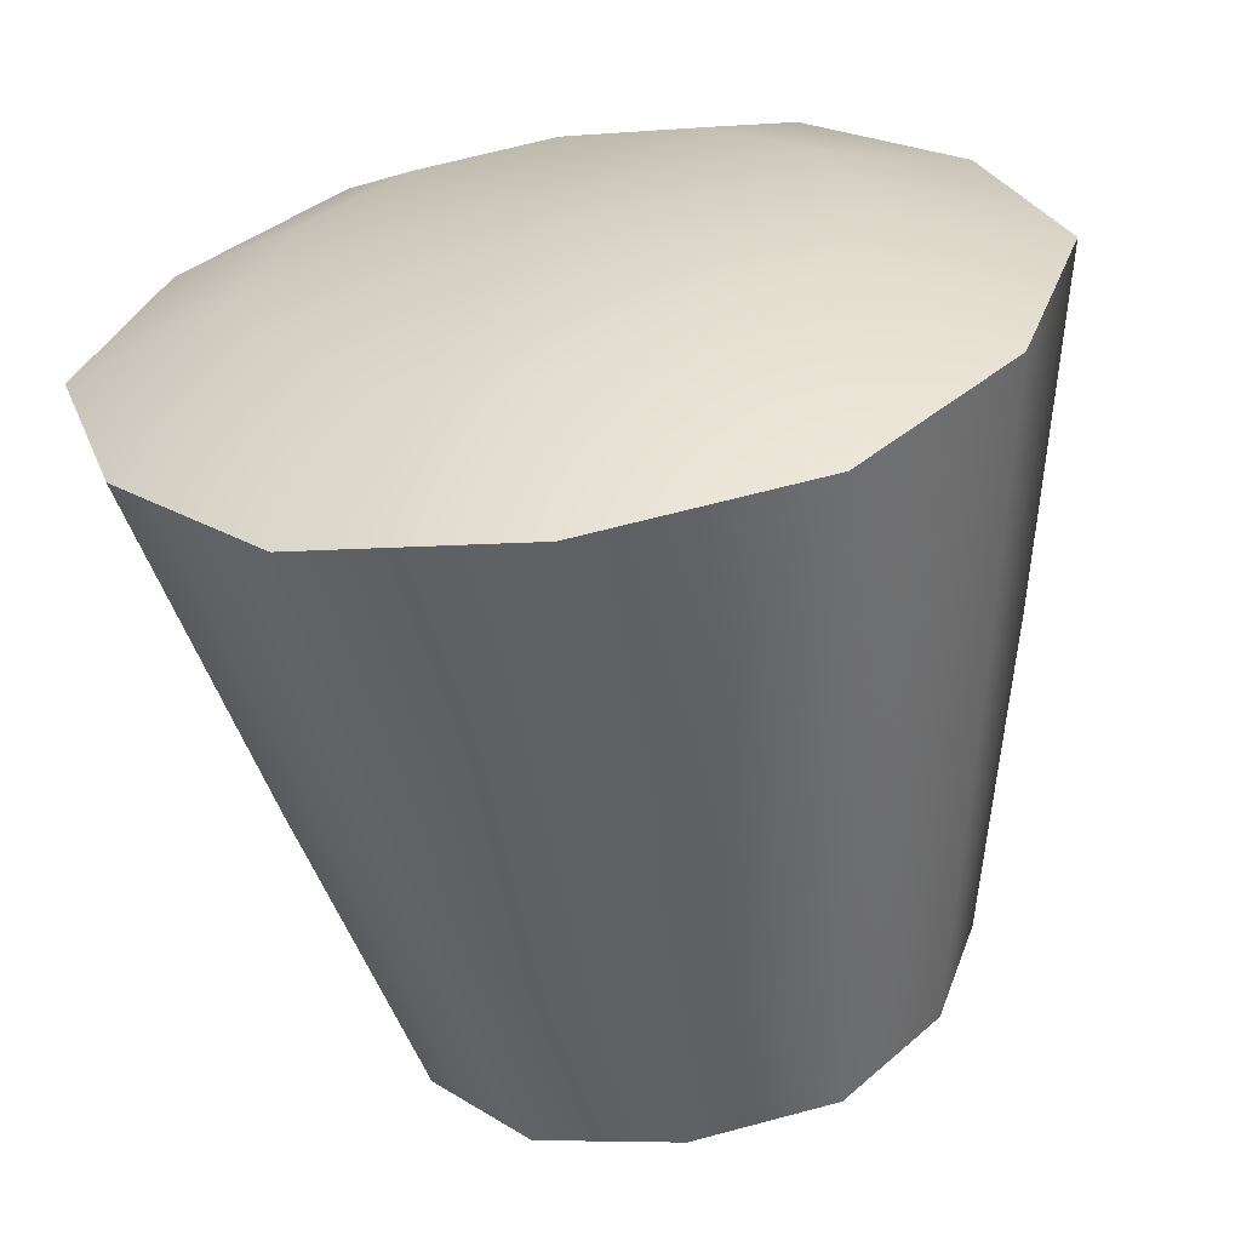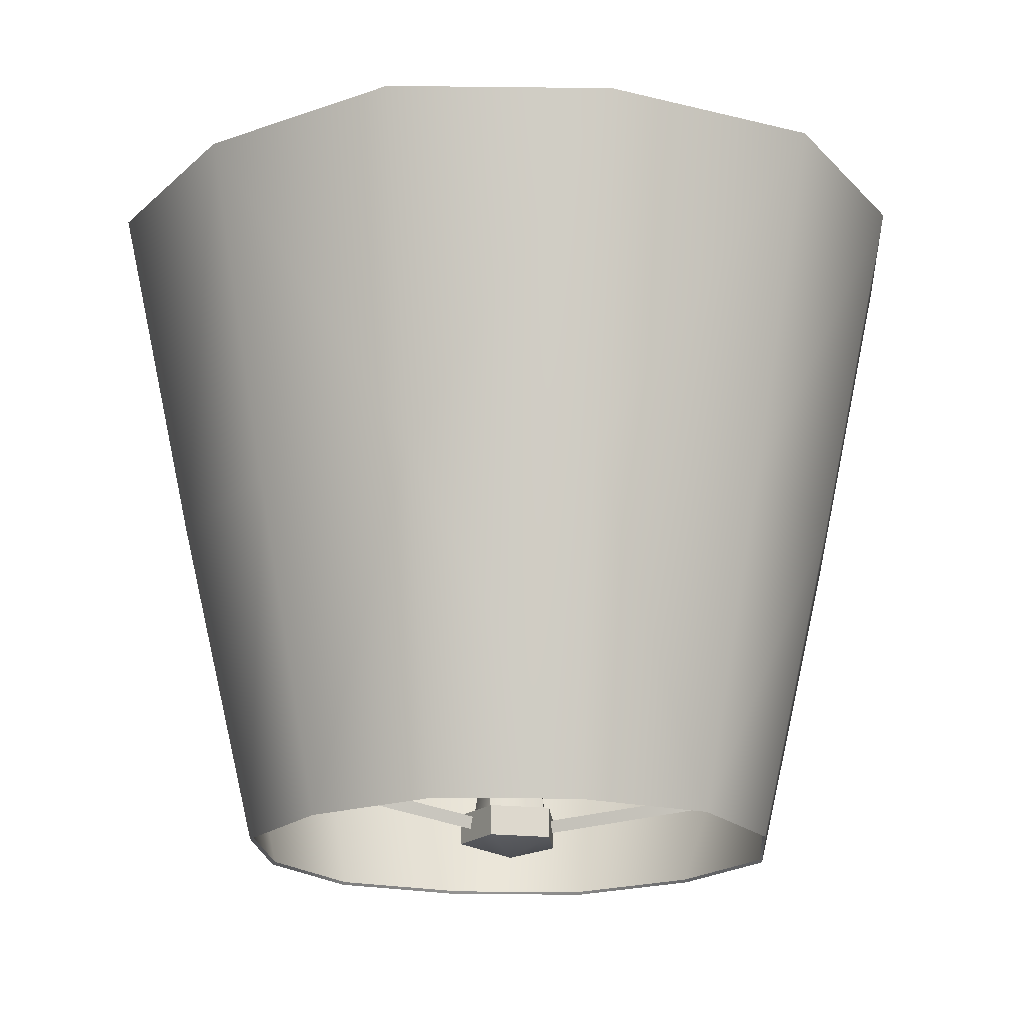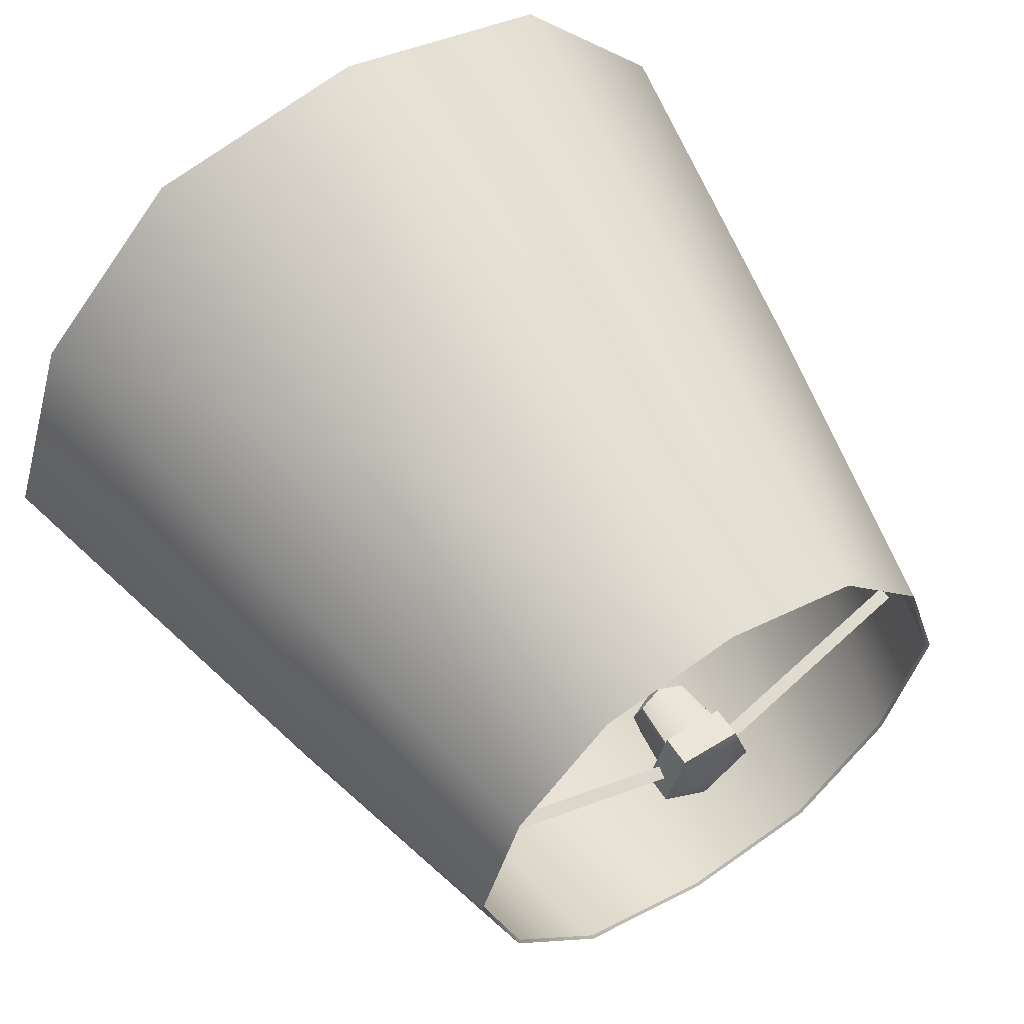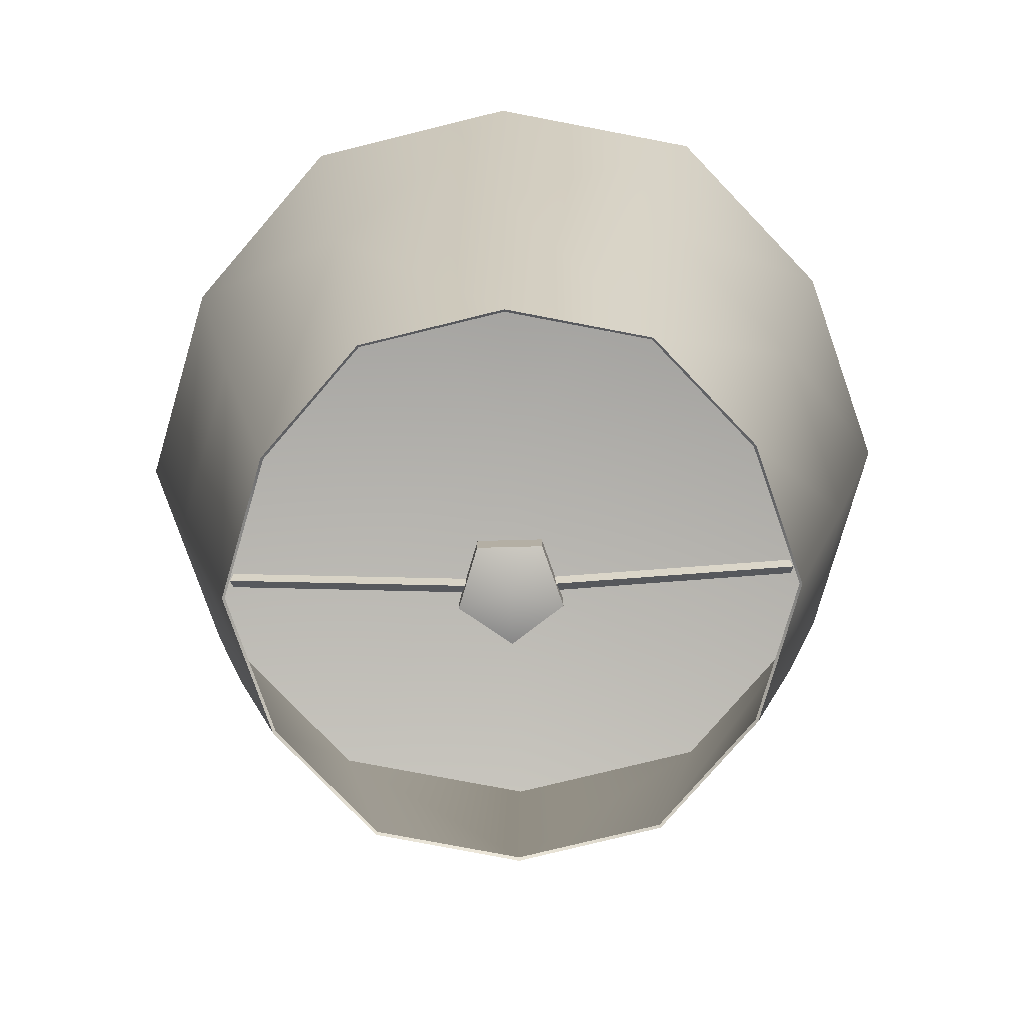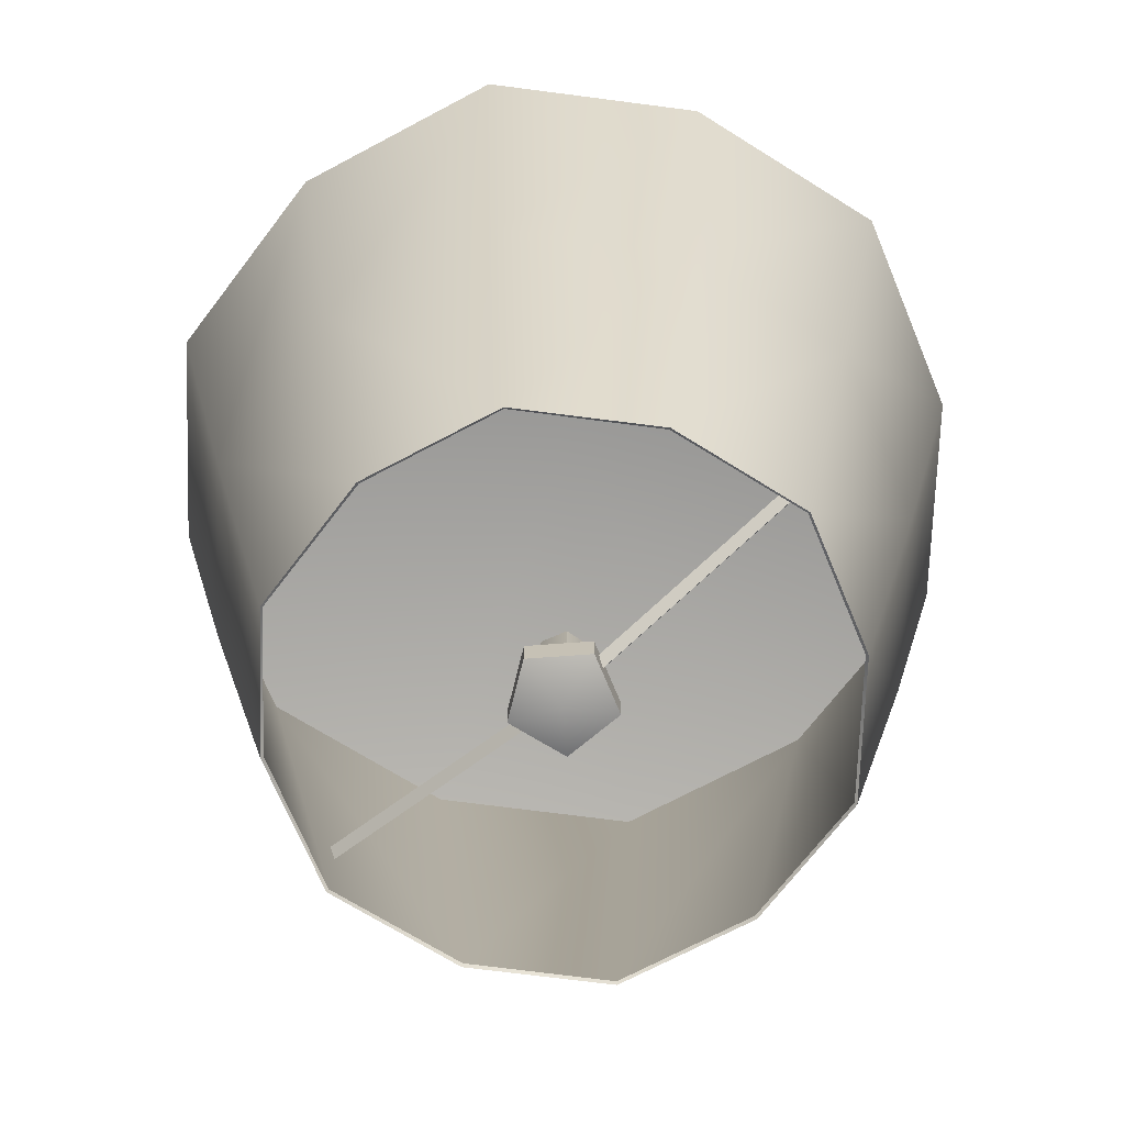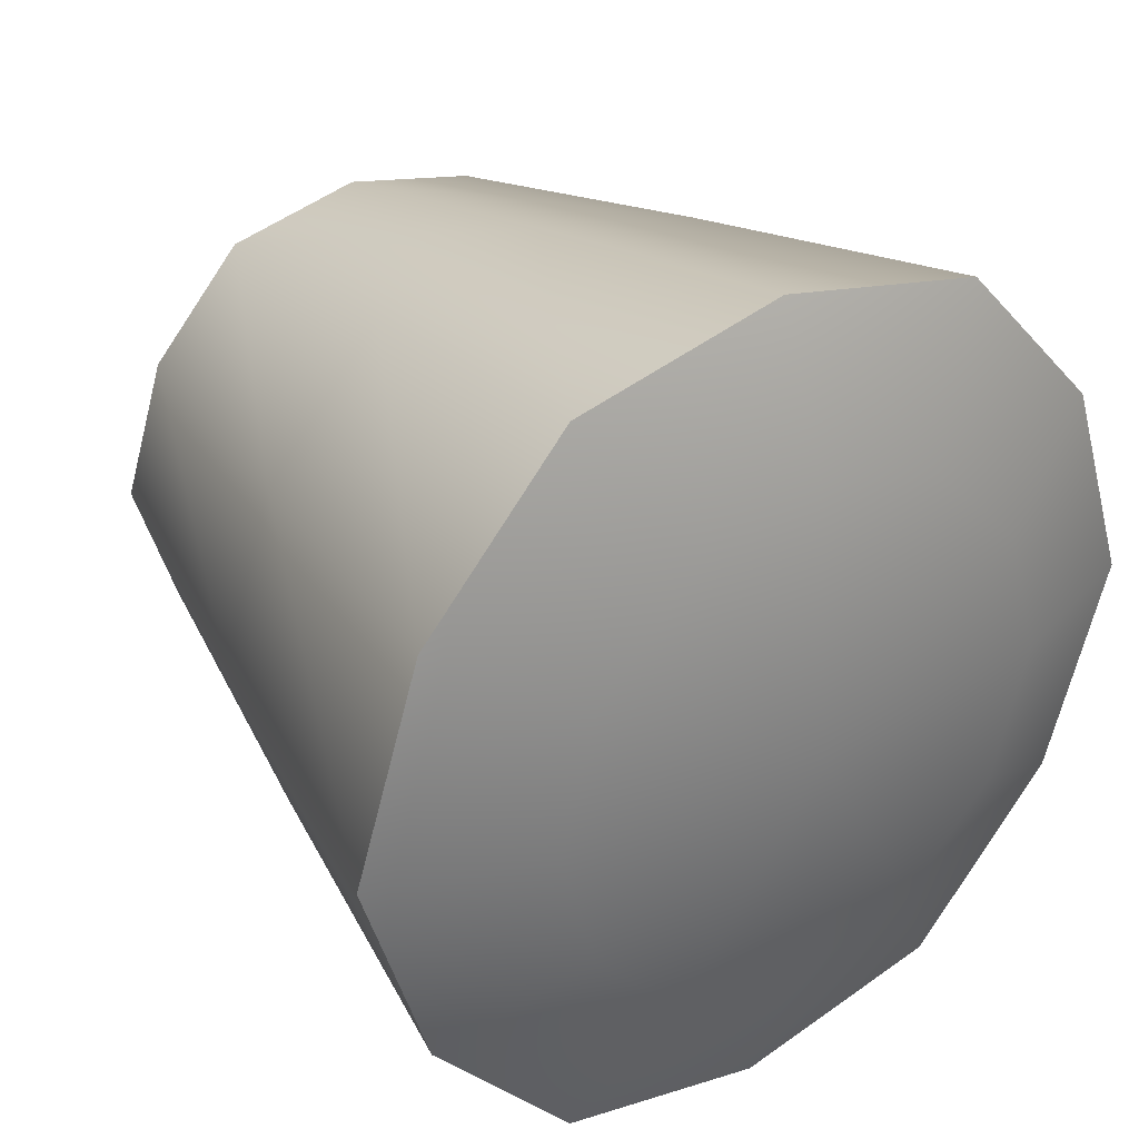
<metadata>
{"format":"obj","ext":"obj","renderer":"f3d","projection":"perspective","resolution":1024,"background":"white","views":[{"elev":-61.2,"azim":-171.1,"up":"+Z"},{"elev":-18.5,"azim":-13.5,"up":"+Y"},{"elev":56.7,"azim":-32.8,"up":"+Z"},{"elev":-78.4,"azim":1.5,"up":"+Y"},{"elev":-70.4,"azim":-139.7,"up":"+Y"},{"elev":32.5,"azim":144.2,"up":"+Z"}]}
</metadata>
<code>
o Mesh
v -2.301 -2.718 -0.1
v -2.296 -2.696 0.006994
v -2.317 -2.797 -0.02696
v -0.3433 -3.119 -0.1
v -0.3388 -3.097 0.006994
v -0.3596 -3.199 -0.02696
v 2.295 -2.718 -0.1
v 2.29 -2.696 0.006994
v 2.311 -2.797 -0.02696
v 0.3373 -3.119 -0.1
v 0.3328 -3.097 0.006994
v 0.3536 -3.199 -0.02696
v -0.01 -2.64 -0.05
v -0.2611 -3.056 -0.2911
v 0.2311 -3.056 -0.2911
v 0.2311 -3.056 0.2011
v -0.2611 -3.056 0.2011
v -0.2215 -2.617 -0.2515
v 0.1915 -2.617 -0.2515
v 0.1915 -2.617 0.1615
v -0.2215 -2.617 0.1615
v -0.01 -2.64 -0.05
v 1.15 -3.348 -2.032
v -1.15 -3.348 -2.032
v -2.3 -3.348 -0.04
v -1.15 -3.348 1.952
v 1.15 -3.348 1.952
v 2.3 -3.348 -0.04
v 6.94e-08 -3.348 2.201
v -6.94e-08 -3.348 -2.281
v -1.941 -3.348 1.08
v 1.941 -3.348 1.08
v 1.941 -3.348 -1.16
v -1.941 -3.348 -1.16
v 7.673e-09 -0.6027 -2.951
v -6.221e-08 -3.37 -2.303
v -1.16 -3.371 -2.049
v -1.492 -0.6032 -2.625
v 1.492 -0.6032 -2.625
v 1.16 -3.371 -2.049
v -7.673e-09 -0.6027 2.871
v 6.221e-08 -3.37 2.223
v 1.16 -3.371 1.969
v 1.492 -0.6032 2.545
v -1.492 -0.6032 2.545
v -1.16 -3.371 1.969
v -3.068 2.306 1.731
v -3.634 2.307 -0.04
v -2.985 -0.6032 -0.04
v -2.521 -0.6027 1.415
v -1.959 -3.37 1.091
v -2.32 -3.371 -0.04
v 3.068 2.306 1.731
v 1.817 2.307 3.107
v 2.521 -0.6027 1.415
v 2.985 -0.6032 -0.04
v 1.959 -3.37 1.091
v 2.32 -3.371 -0.04
v 3.068 2.306 -1.811
v 3.634 2.307 -0.04
v 2.521 -0.6027 -1.495
v 1.959 -3.37 -1.171
v -3.068 2.306 -1.811
v -1.817 2.307 -3.187
v -2.521 -0.6027 -1.495
v -1.959 -3.37 -1.171
v -6.71e-08 2.306 3.503
v -1.817 2.307 3.107
v 6.71e-08 2.306 -3.583
v 1.817 2.307 -3.187
v -0.015 -2.558 -0.2911
v -0.015 -2.558 0.2011
v -0.015 -3.064 -0.3684
v -0.015 -3.064 0.2784
v 0.2311 -2.558 -0.045
v 0.3084 -3.064 -0.045
v -0.2611 -2.558 -0.045
v -0.3384 -3.064 -0.045
v -0.015 -2.445 -0.045
v -0.01 -3.431 -0.05
v -0.01 -3.302 -0.4917
v -0.4301 -3.302 -0.1865
v -0.2696 -3.302 0.3073
v 0.2496 -3.302 0.3073
v 0.4101 -3.302 -0.1865
v -0.01 -3.044 -0.4917
v -0.4301 -3.044 -0.1865
v -0.2696 -3.044 0.3073
v 0.2496 -3.044 0.3073
v 0.4101 -3.044 -0.1865
v -0.01 -2.64 -0.05
v -0.01 -2.64 -0.05
v 0 2.879 -0.04
v 2.251 2.808 -0.04
v 1.948 2.799 -1.165
v 1.126 2.808 -1.99
v 4.26e-08 2.799 -2.289
v -1.126 2.808 -1.99
v -1.948 2.799 -1.165
v -2.251 2.808 -0.04
v -1.948 2.799 1.085
v -1.126 2.808 1.91
v -4.26e-08 2.799 2.209
v 1.126 2.808 1.91
v 1.948 2.799 1.085
v 0 2.99 -0.04
v -3.553 2.158 -0.04
v -2.998 2.158 -1.771
v -1.777 2.158 -3.117
v 6.706e-08 2.158 -3.502
v 1.777 2.158 -3.117
v 2.998 2.158 -1.771
v 3.553 2.158 -0.04
v 2.998 2.158 1.691
v 1.777 2.158 3.037
v -6.706e-08 2.158 3.422
v -1.777 2.158 3.037
v -2.998 2.158 1.691
g Default
f 37 36 30 24
f 35 36 37 38
f 36 40 23 30
f 39 40 36 35
f 43 42 29 27
f 41 42 43 44
f 42 46 26 29
f 45 46 42 41
f 47 48 49 50
f 46 51 31 26
f 45 50 51 46
f 51 52 25 31
f 50 49 52 51
f 53 54 44 55
f 58 57 32 28
f 56 55 57 58
f 57 43 27 32
f 55 44 43 57
f 59 60 56 61
f 40 62 33 23
f 39 61 62 40
f 62 58 28 33
f 61 56 58 62
f 63 64 38 65
f 52 66 34 25
f 49 65 66 52
f 66 37 24 34
f 65 38 37 66
f 60 53 55 56
f 54 67 41 44
f 67 68 45 41
f 47 50 45 68
f 48 63 65 49
f 64 69 35 38
f 69 70 39 35
f 70 59 61 39
f 6 5 2 3
f 2 5 4 1
f 4 6 3 1
f 9 8 11 12
f 8 7 10 11
f 10 7 9 12
f 15 73 71 19
f 17 74 72 21
f 14 18 71 73
f 16 20 72 74
f 71 79 75 19
f 72 20 75 79
f 16 76 75 20
f 71 18 77 79
f 14 78 77 18
f 15 19 75 76
f 17 21 77 78
f 72 79 77 21
f 81 80 82
f 82 80 83
f 83 80 84
f 84 80 85
f 85 80 81
f 86 81 82 87
f 87 82 83 88
f 88 83 84 89
f 89 84 85 90
f 90 85 81 86
f 59 95 94 60
f 53 105 104 54
f 63 99 98 64
f 96 95 59 70
f 104 103 67 54
f 98 97 69 64
f 69 97 96 70
f 67 103 102 68
f 47 101 100 48
f 102 101 47 68
f 94 105 53 60
f 100 99 63 48
f 104 105 106
f 105 94 106
f 94 95 106
f 95 96 106
f 96 97 106
f 97 98 106
f 98 99 106
f 99 100 106
f 100 101 106
f 101 102 106
f 102 103 106
f 103 104 106
f 108 107 25 34
f 107 108 93
f 109 108 34 24
f 109 93 108
f 109 24 30 110
f 109 110 93
f 111 110 30 23
f 111 93 110
f 112 111 23 33
f 111 112 93
f 113 112 33 28
f 113 93 112
f 113 28 32 114
f 113 114 93
f 115 114 32 27
f 115 93 114
f 116 115 27 29
f 115 116 93
f 116 29 26 117
f 117 93 116
f 107 118 31 25
f 107 93 118
f 117 26 31 118
f 117 118 93

</code>
